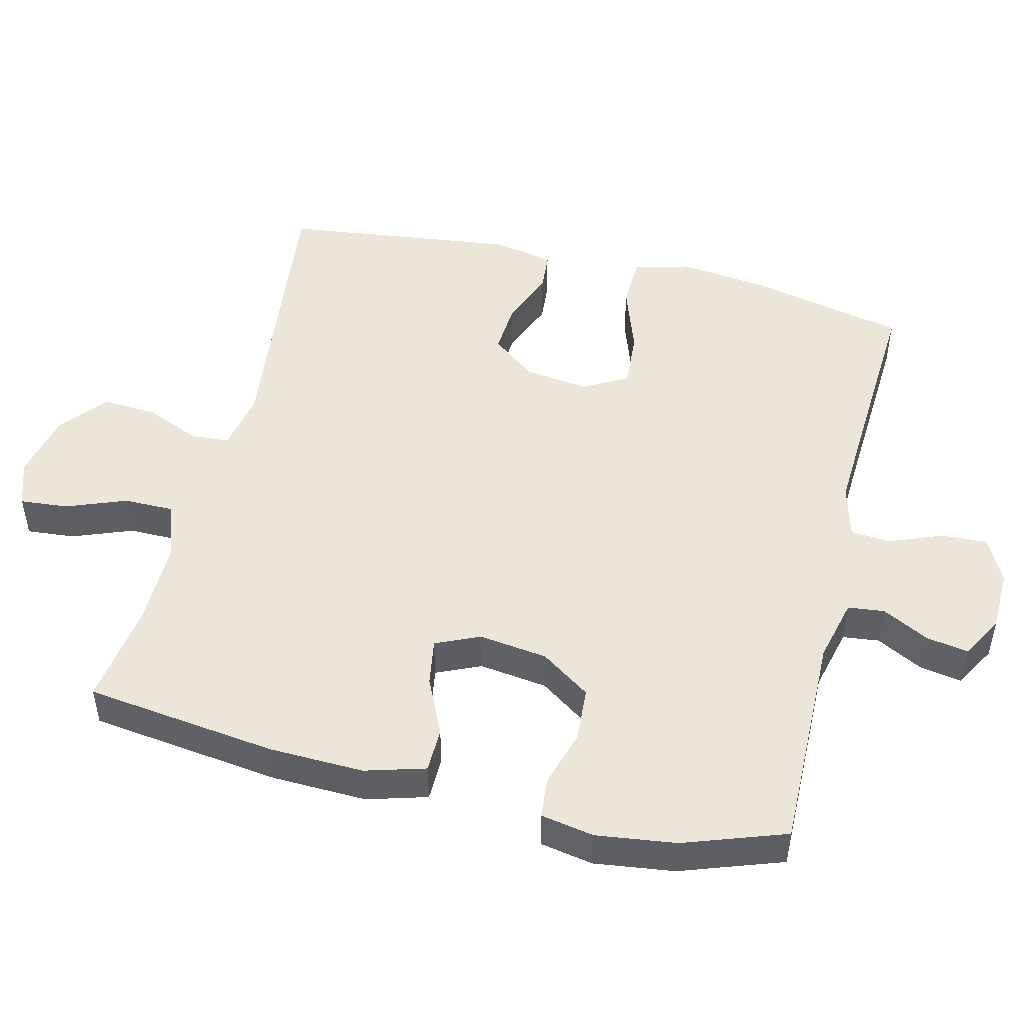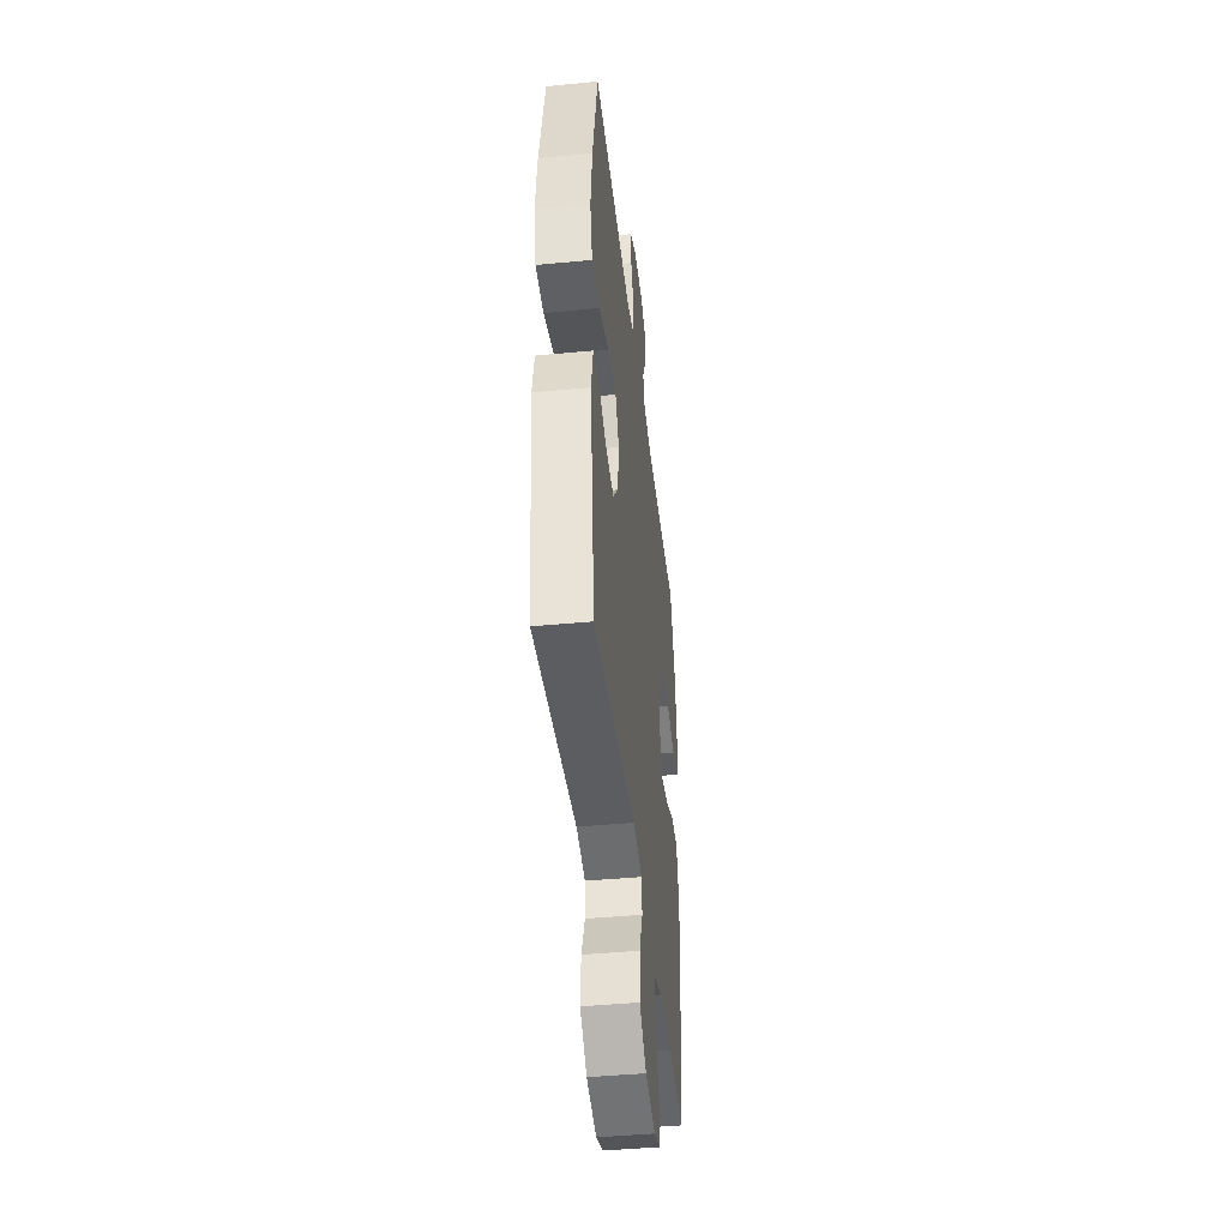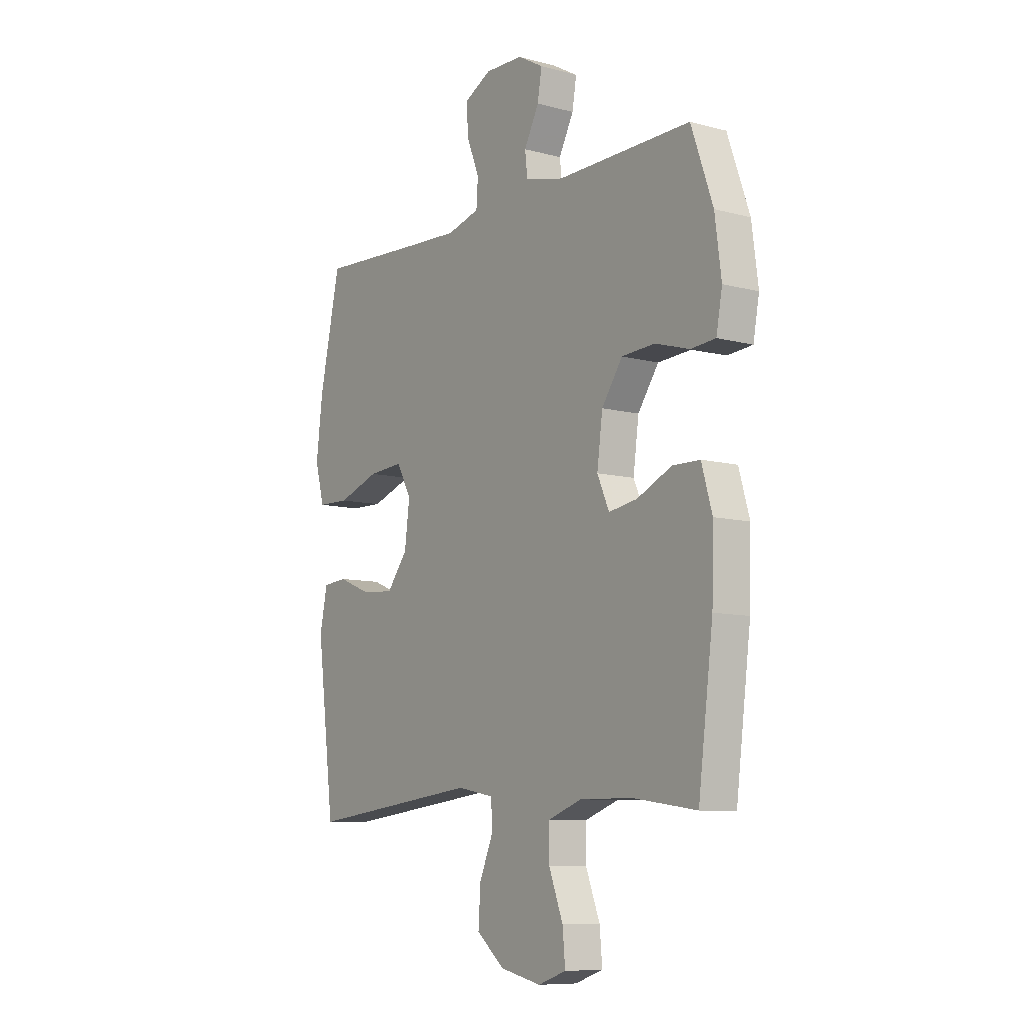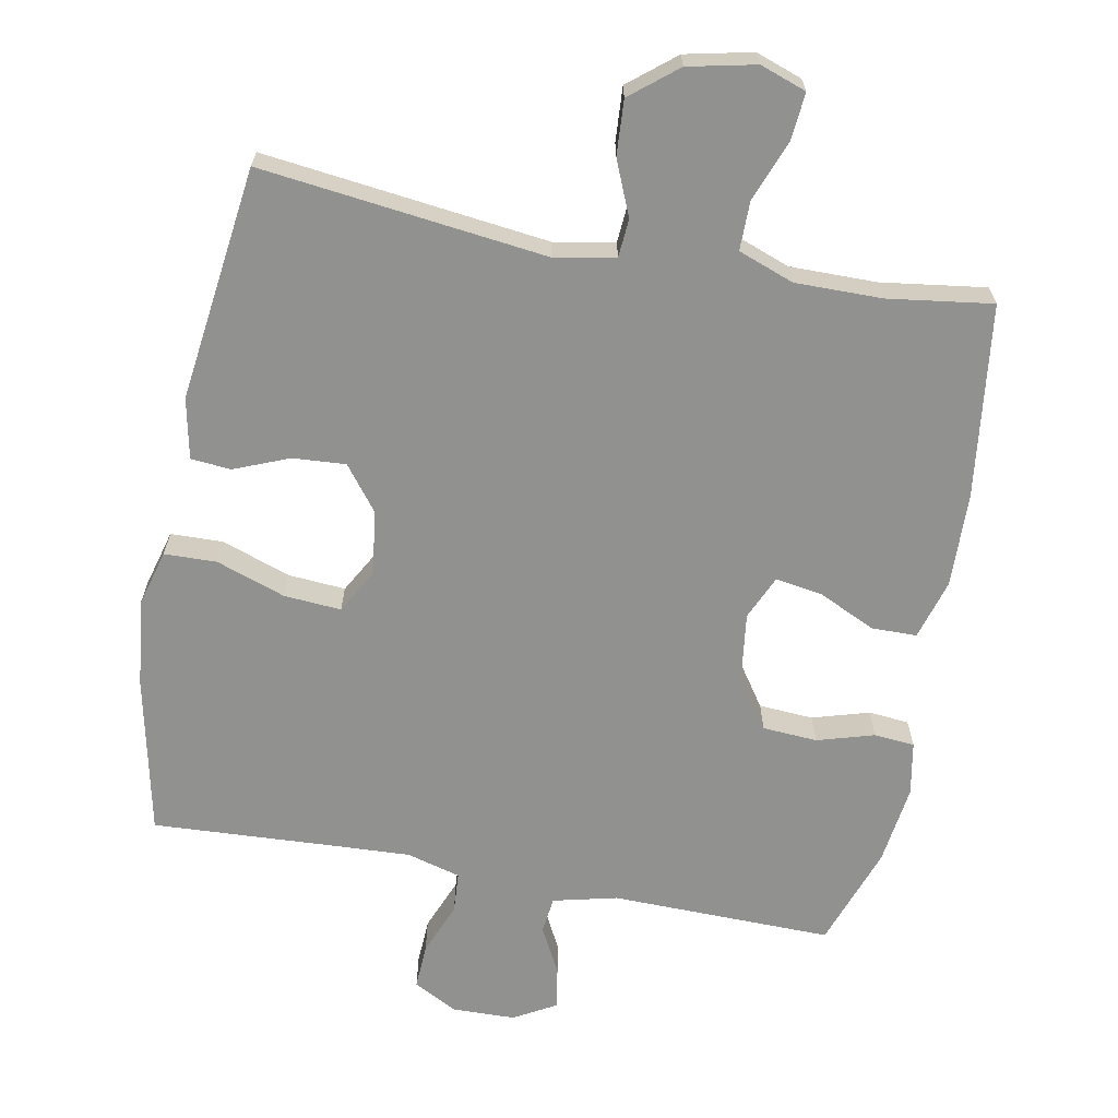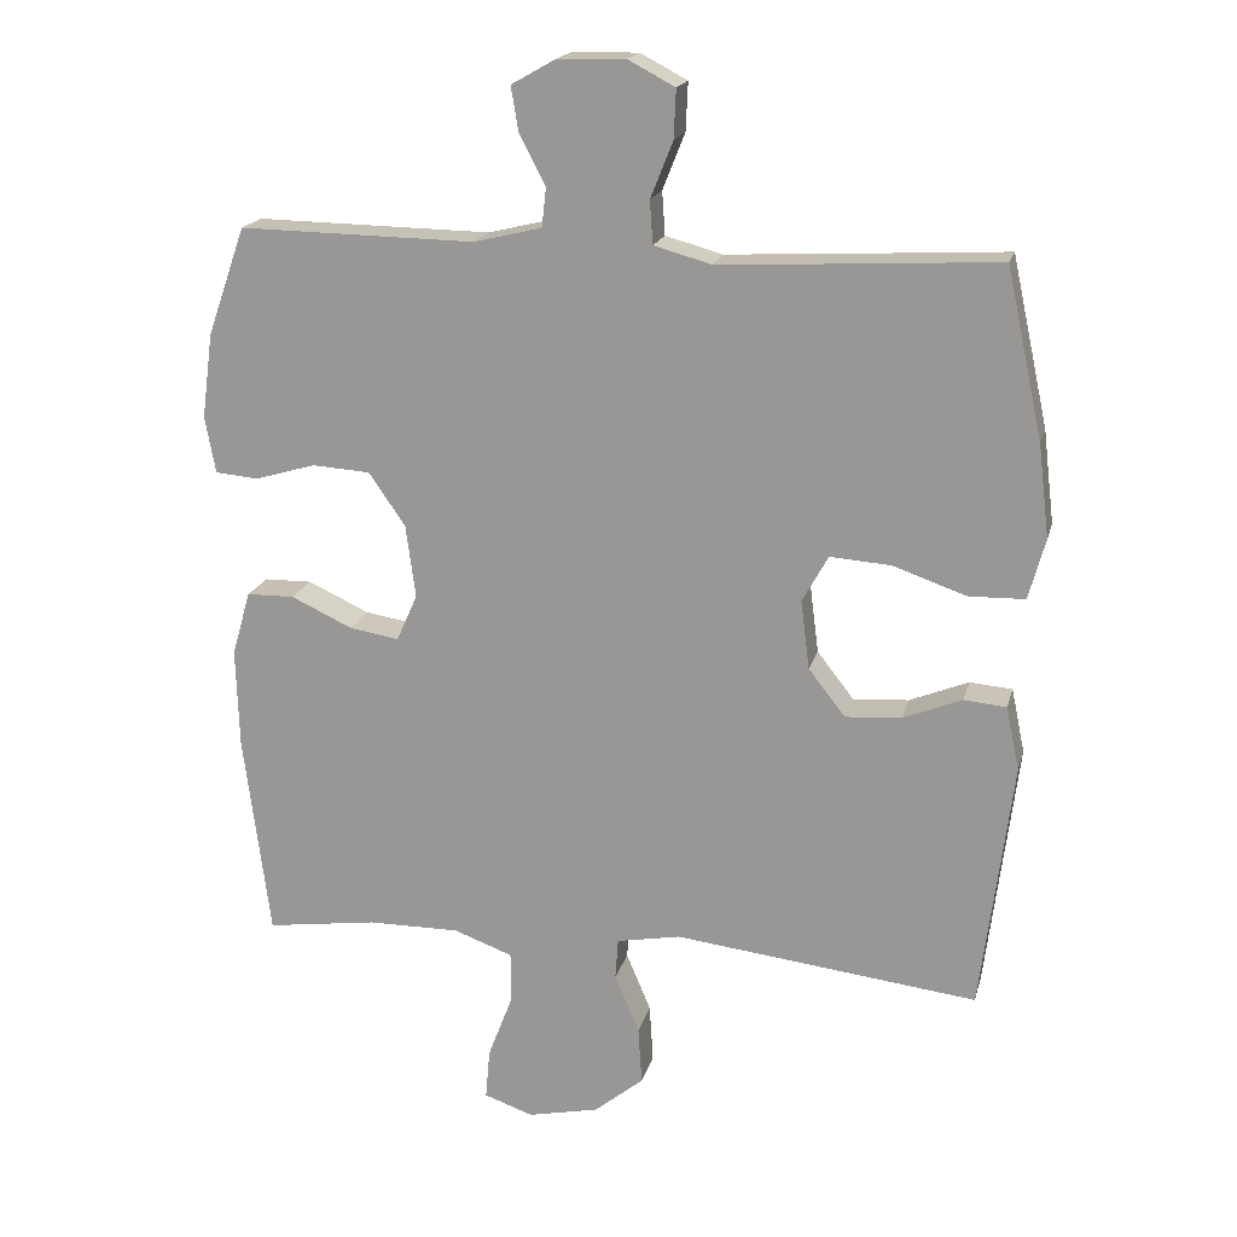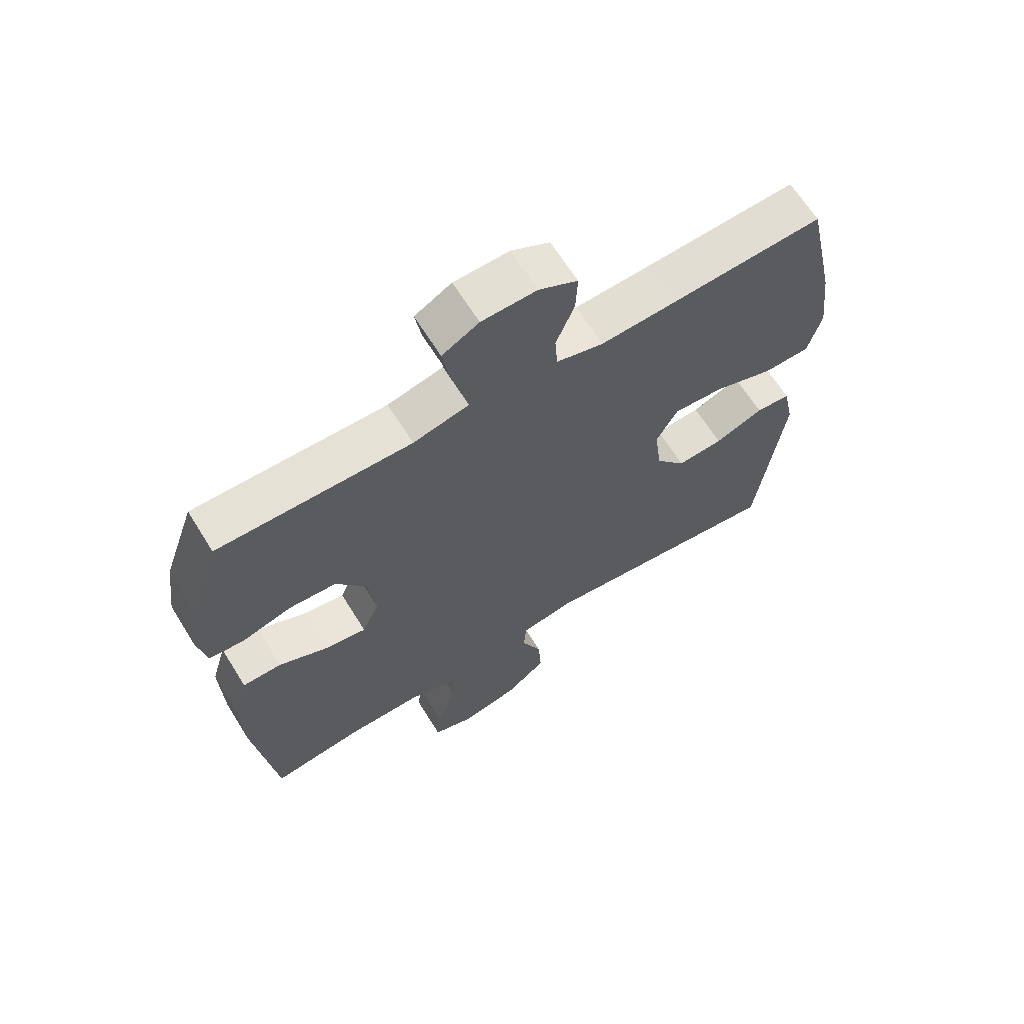
<metadata>
{"format":"obj","ext":"obj","renderer":"f3d","projection":"perspective","resolution":1024,"background":"white","views":[{"elev":49.0,"azim":-76.2,"up":"+Y"},{"elev":-43.6,"azim":96.5,"up":"+Z"},{"elev":-9.0,"azim":-125.4,"up":"+Z"},{"elev":-66.0,"azim":169.2,"up":"+Y"},{"elev":18.4,"azim":13.7,"up":"+Z"},{"elev":65.4,"azim":-31.8,"up":"+Z"}]}
</metadata>
<code>
v -0.5 0.07 0.5
v -0.184 0.07 0.495
v -0.093 0.07 0.517
v -0.087 0.07 0.569
v -0.122 0.07 0.636
v -0.132 0.07 0.696
v -0.072 0.07 0.73
v 0.018 0.07 0.732
v 0.081 0.07 0.699
v 0.078 0.07 0.634
v 0.048 0.07 0.559
v 0.052 0.07 0.501
v 0.129 0.07 0.48
v 0.248 0.07 0.486
v 0.5 0.07 0.5
v 0.549 0.07 0.275
v 0.564 0.07 0.15
v 0.542 0.07 0.069
v 0.467 0.07 0.067
v 0.369 0.07 0.101
v 0.287 0.07 0.107
v 0.252 0.07 0.044
v 0.264 0.07 -0.048
v 0.313 0.07 -0.111
v 0.388 0.07 -0.106
v 0.467 0.07 -0.074
v 0.524 0.07 -0.079
v 0.542 0.07 -0.165
v 0.5 0.07 -0.5
v 0.093 0.07 -0.452
v 0.007 0.07 -0.468
v 0.003 0.07 -0.523
v 0.036 0.07 -0.601
v 0.041 0.07 -0.679
v -0.025 0.07 -0.733
v -0.121 0.07 -0.754
v -0.187 0.07 -0.731
v -0.181 0.07 -0.663
v -0.148 0.07 -0.577
v -0.148 0.07 -0.507
v -0.227 0.07 -0.478
v -0.351 0.07 -0.479
v -0.5 0.07 -0.5
v -0.535 0.07 -0.226
v -0.539 0.07 -0.091
v -0.514 0.07 -0.005
v -0.45 0.07 -0.004
v -0.368 0.07 -0.042
v -0.301 0.07 -0.053
v -0.273 0.07 0.01
v -0.286 0.07 0.108
v -0.335 0.07 0.179
v -0.413 0.07 0.184
v -0.494 0.07 0.16
v -0.552 0.07 0.165
v -0.566 0.07 0.241
v -0.551 0.07 0.355
v -0.5 0 0.5
v -0.184 0 0.495
v -0.093 0 0.517
v -0.087 0 0.569
v -0.122 0 0.636
v -0.132 0 0.696
v -0.072 0 0.73
v 0.018 0 0.732
v 0.081 0 0.699
v 0.078 0 0.634
v 0.048 0 0.559
v 0.052 0 0.501
v 0.129 0 0.48
v 0.248 0 0.486
v 0.5 0 0.5
v 0.549 0 0.275
v 0.564 0 0.15
v 0.542 0 0.069
v 0.467 0 0.067
v 0.369 0 0.101
v 0.287 0 0.107
v 0.252 0 0.044
v 0.264 0 -0.048
v 0.313 0 -0.111
v 0.388 0 -0.106
v 0.467 0 -0.074
v 0.524 0 -0.079
v 0.542 0 -0.165
v 0.5 0 -0.5
v 0.093 0 -0.452
v 0.007 0 -0.468
v 0.003 0 -0.523
v 0.036 0 -0.601
v 0.041 0 -0.679
v -0.025 0 -0.733
v -0.121 0 -0.754
v -0.187 0 -0.731
v -0.181 0 -0.663
v -0.148 0 -0.577
v -0.148 0 -0.507
v -0.227 0 -0.478
v -0.351 0 -0.479
v -0.5 0 -0.5
v -0.535 0 -0.226
v -0.539 0 -0.091
v -0.514 0 -0.005
v -0.45 0 -0.004
v -0.368 0 -0.042
v -0.301 0 -0.053
v -0.273 0 0.01
v -0.286 0 0.108
v -0.335 0 0.179
v -0.413 0 0.184
v -0.494 0 0.16
v -0.552 0 0.165
v -0.566 0 0.241
v -0.551 0 0.355
f 57 1 2
f 56 57 2
f 55 56 2
f 54 55 2
f 53 54 2
f 52 53 2 3
f 51 52 3
f 50 51 3
f 46 47 48
f 45 46 48
f 44 45 48
f 43 44 48
f 42 43 48
f 41 42 48 49
f 40 41 49 50
f 37 38 39
f 36 37 39
f 35 36 39
f 34 35 39
f 33 34 39
f 32 33 39
f 31 32 39 40
f 28 29 30
f 27 28 30
f 26 27 30
f 25 26 30
f 24 25 30 31
f 31 40 50
f 24 31 50
f 23 24 50
f 18 19 20
f 17 18 20
f 16 17 20
f 15 16 20
f 14 15 20
f 13 14 20 21
f 12 13 21 22
f 9 10 11
f 8 9 11
f 7 8 11
f 6 7 11
f 5 6 11
f 4 5 11
f 3 4 11 12
f 22 23 50
f 12 22 50
f 3 12 50
f 59 58 114
f 59 114 113
f 59 113 112
f 59 112 111
f 59 111 110
f 60 59 110 109
f 60 109 108
f 60 108 107
f 105 104 103
f 105 103 102
f 105 102 101
f 105 101 100
f 105 100 99
f 106 105 99 98
f 107 106 98 97
f 96 95 94
f 96 94 93
f 96 93 92
f 96 92 91
f 96 91 90
f 96 90 89
f 97 96 89 88
f 87 86 85
f 87 85 84
f 87 84 83
f 87 83 82
f 88 87 82 81
f 107 97 88
f 107 88 81
f 107 81 80
f 77 76 75
f 77 75 74
f 77 74 73
f 77 73 72
f 77 72 71
f 78 77 71 70
f 79 78 70 69
f 68 67 66
f 68 66 65
f 68 65 64
f 68 64 63
f 68 63 62
f 68 62 61
f 69 68 61 60
f 107 80 79
f 107 79 69
f 107 69 60
f 1 58 59 2
f 2 59 60 3
f 3 60 61 4
f 4 61 62 5
f 5 62 63 6
f 6 63 64 7
f 7 64 65 8
f 8 65 66 9
f 9 66 67 10
f 10 67 68 11
f 11 68 69 12
f 12 69 70 13
f 13 70 71 14
f 14 71 72 15
f 15 72 73 16
f 16 73 74 17
f 17 74 75 18
f 18 75 76 19
f 19 76 77 20
f 20 77 78 21
f 21 78 79 22
f 22 79 80 23
f 23 80 81 24
f 24 81 82 25
f 25 82 83 26
f 26 83 84 27
f 27 84 85 28
f 28 85 86 29
f 29 86 87 30
f 30 87 88 31
f 31 88 89 32
f 32 89 90 33
f 33 90 91 34
f 34 91 92 35
f 35 92 93 36
f 36 93 94 37
f 37 94 95 38
f 38 95 96 39
f 39 96 97 40
f 40 97 98 41
f 41 98 99 42
f 42 99 100 43
f 43 100 101 44
f 44 101 102 45
f 45 102 103 46
f 46 103 104 47
f 47 104 105 48
f 48 105 106 49
f 49 106 107 50
f 50 107 108 51
f 51 108 109 52
f 52 109 110 53
f 53 110 111 54
f 54 111 112 55
f 55 112 113 56
f 56 113 114 57
f 57 114 58 1

</code>
